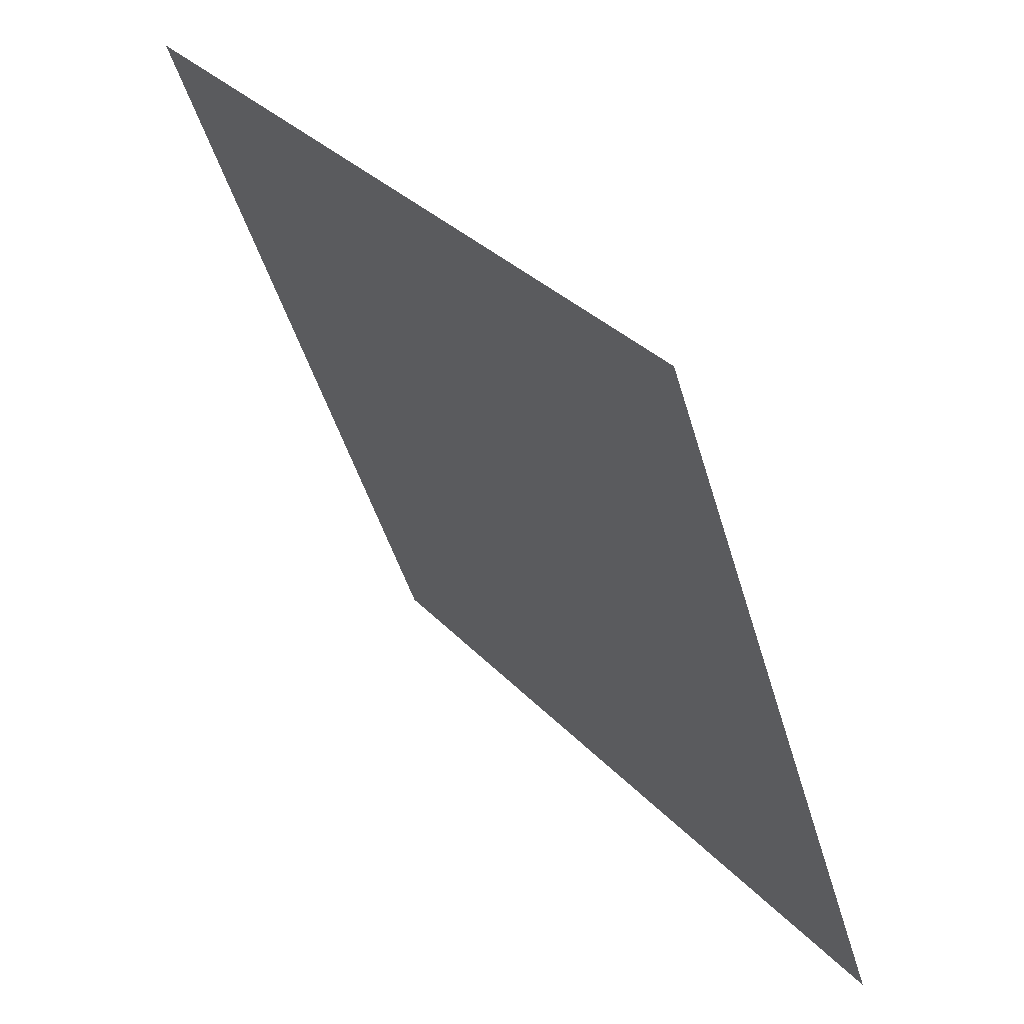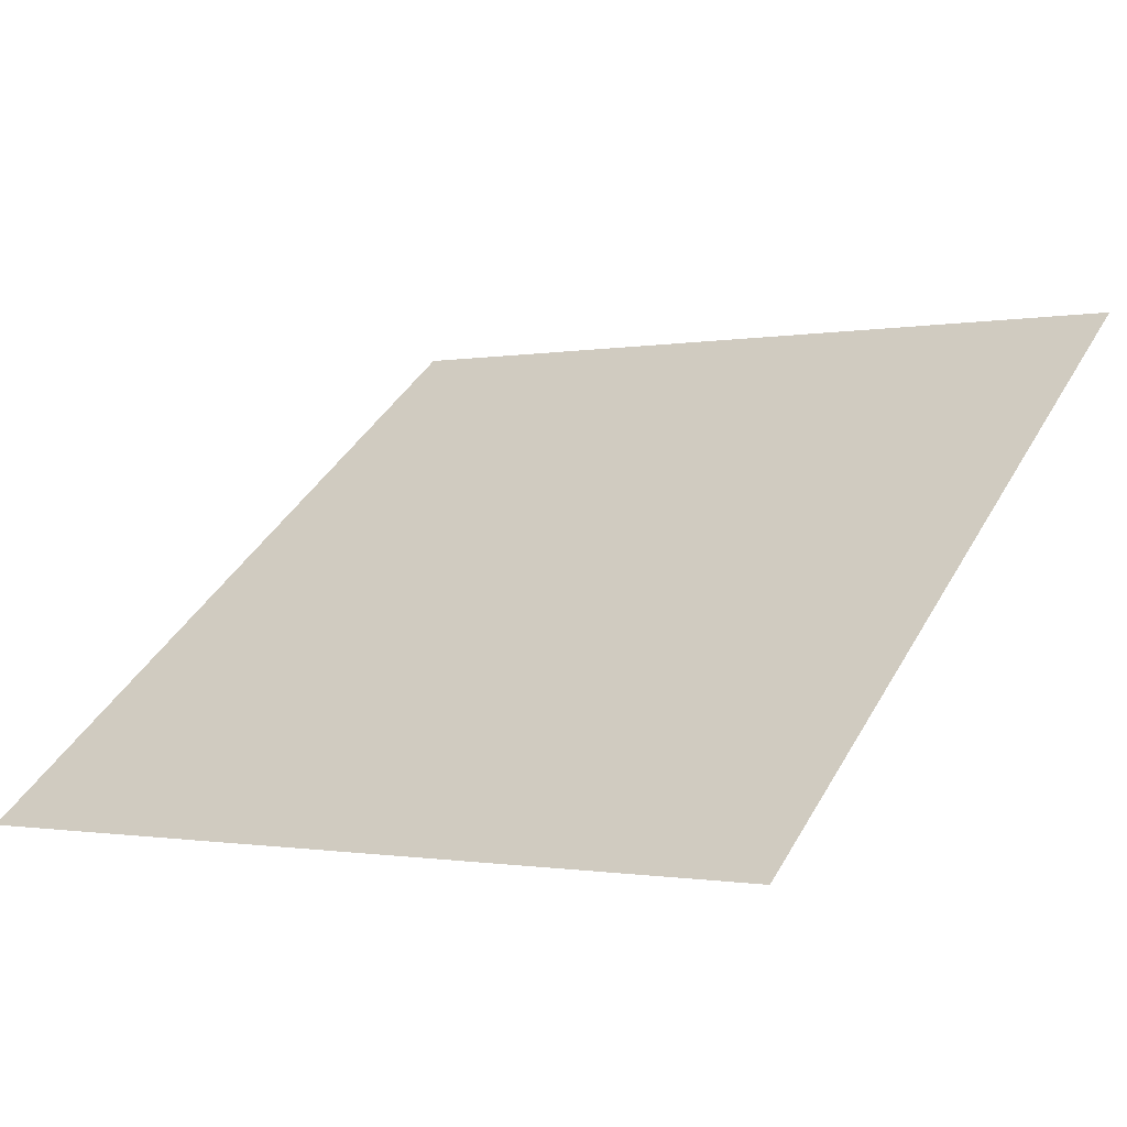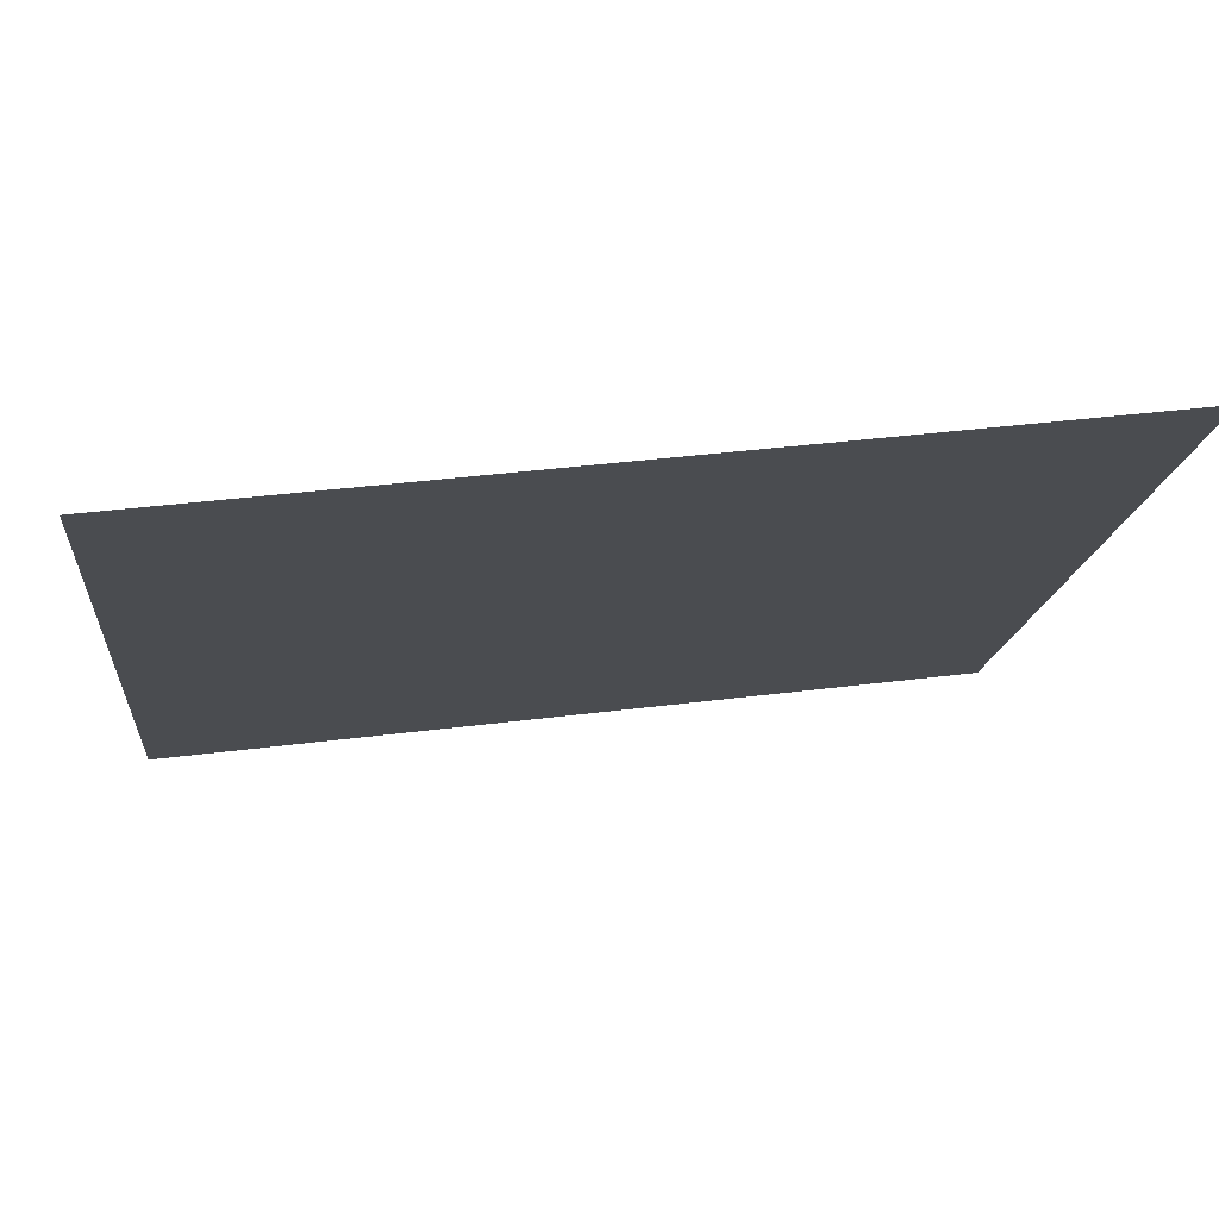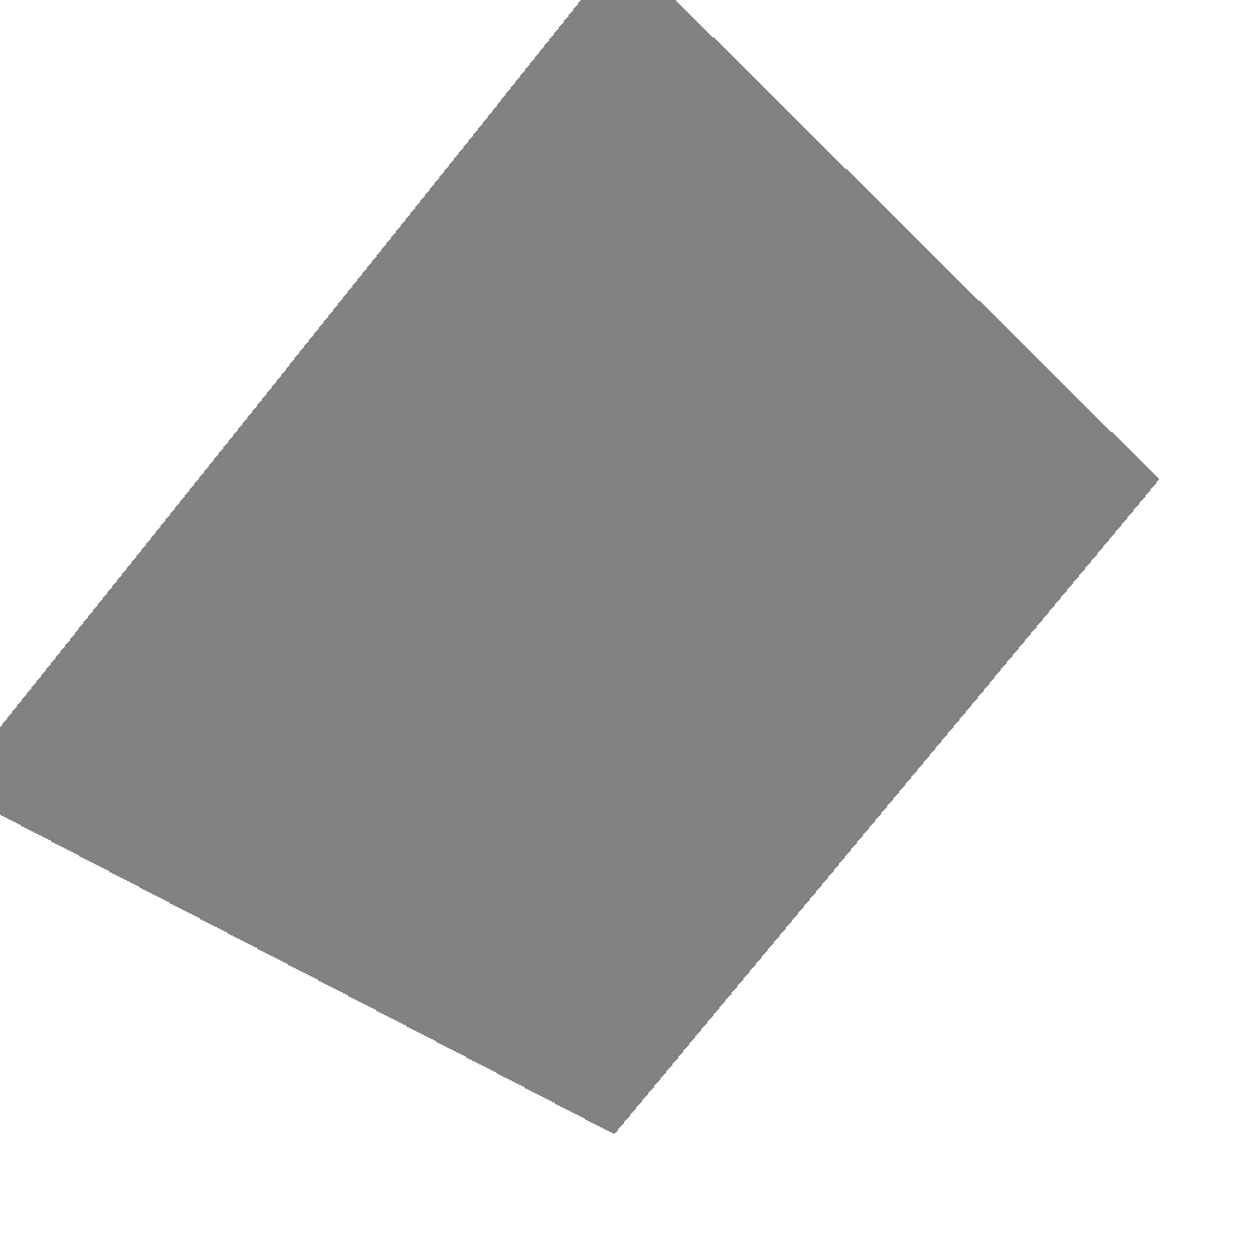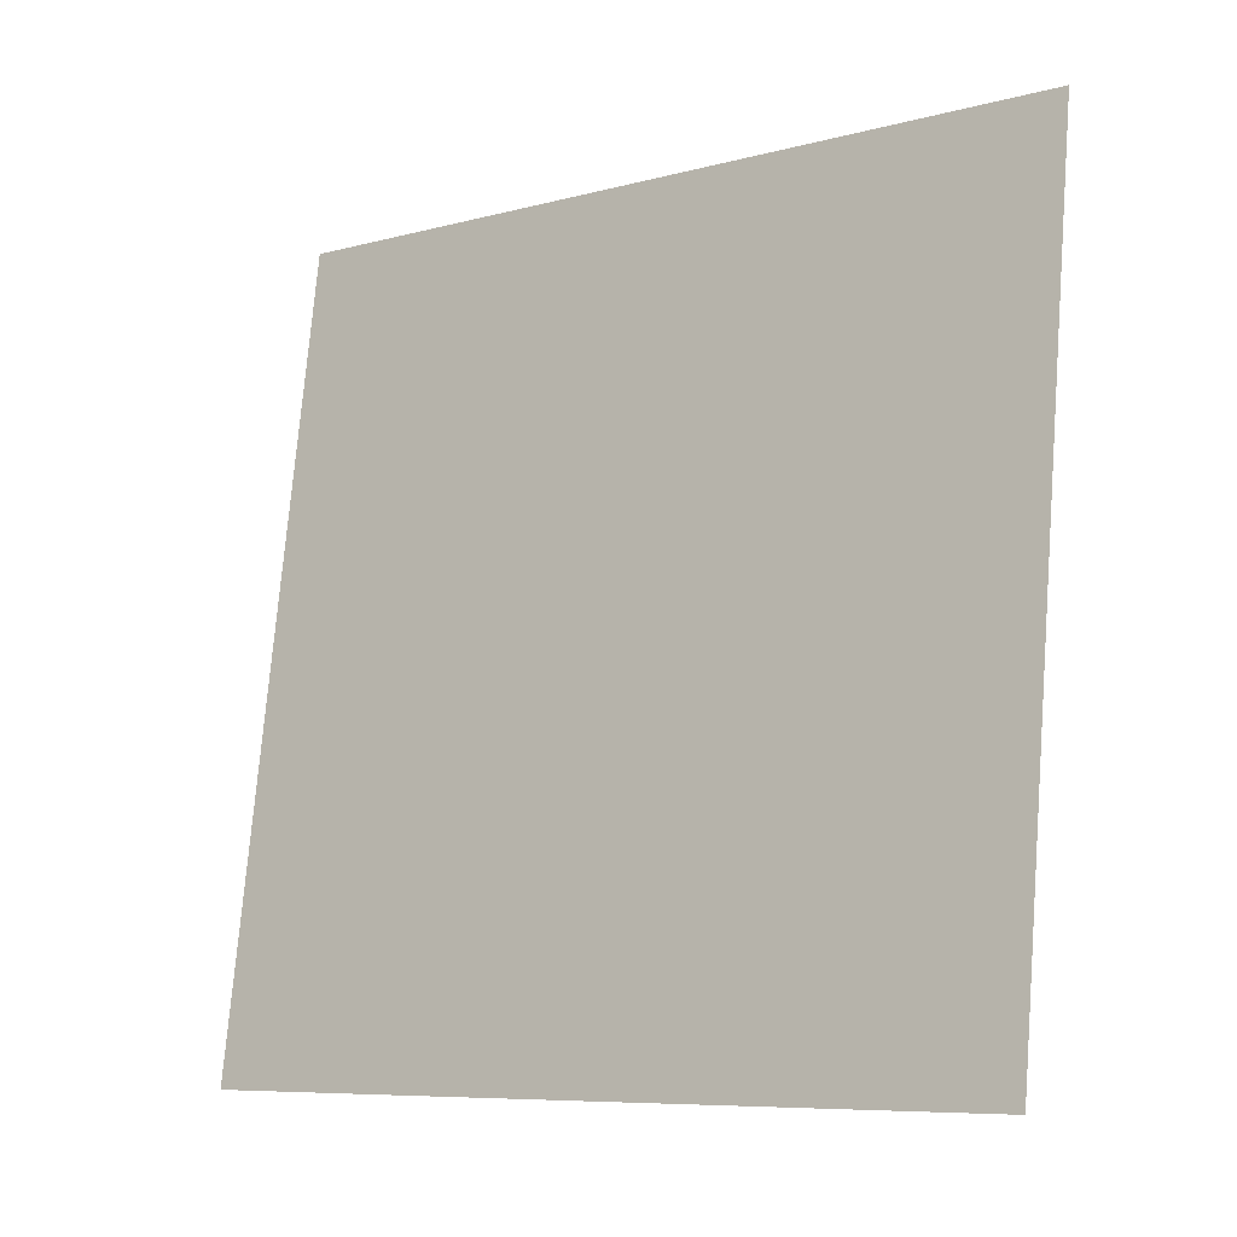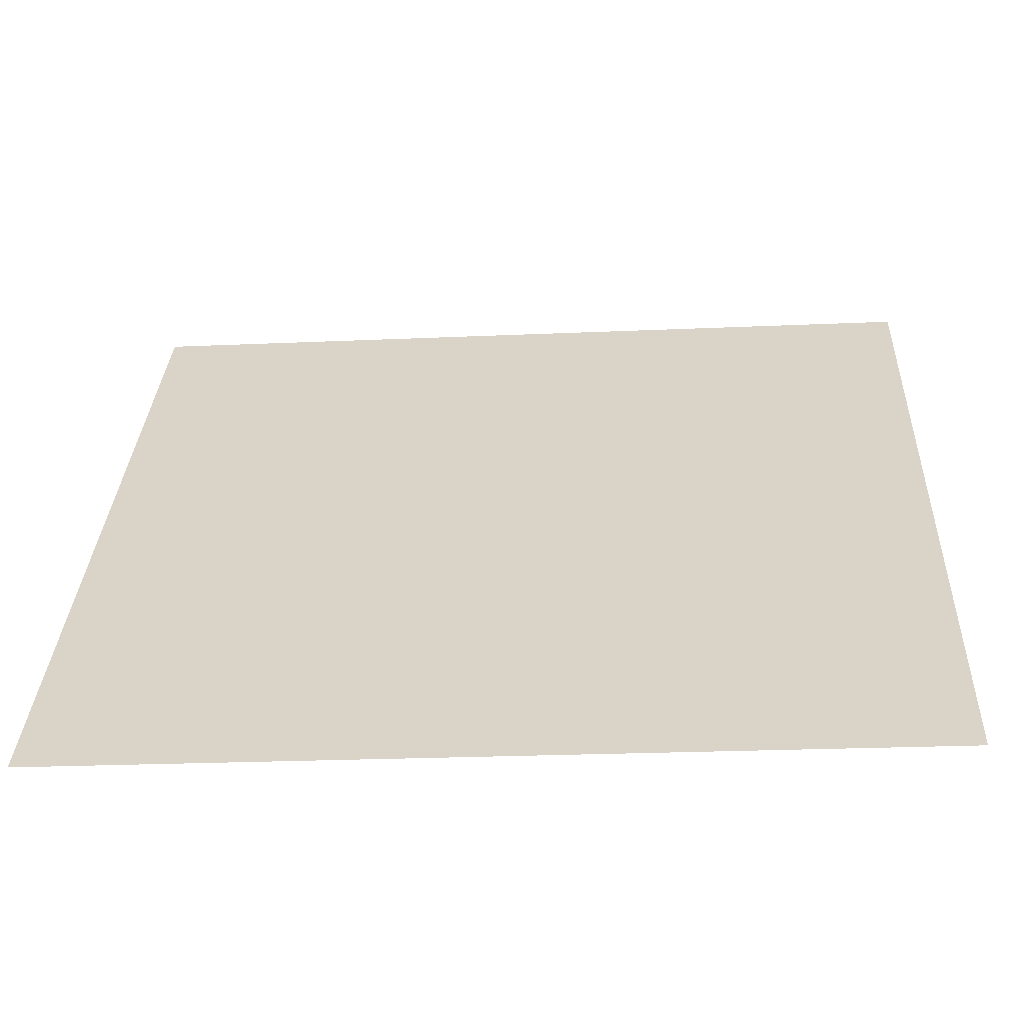
<metadata>
{"format":"obj","ext":"obj","renderer":"f3d","projection":"perspective","resolution":1024,"background":"white","views":[{"elev":-46.7,"azim":105.9,"up":"+Y"},{"elev":-0.9,"azim":34.5,"up":"+Z"},{"elev":39.4,"azim":-9.0,"up":"+Y"},{"elev":-35.2,"azim":128.5,"up":"+Z"},{"elev":75.5,"azim":94.7,"up":"+Z"},{"elev":-24.0,"azim":-175.8,"up":"+Y"}]}
</metadata>
<code>
o Plane
v 1 -0.8068 6.409
v -1 -0.8068 6.409
v 1 0.8068 7.591
v -1 0.8068 7.591
f 2 3 1
f 2 4 3

</code>
